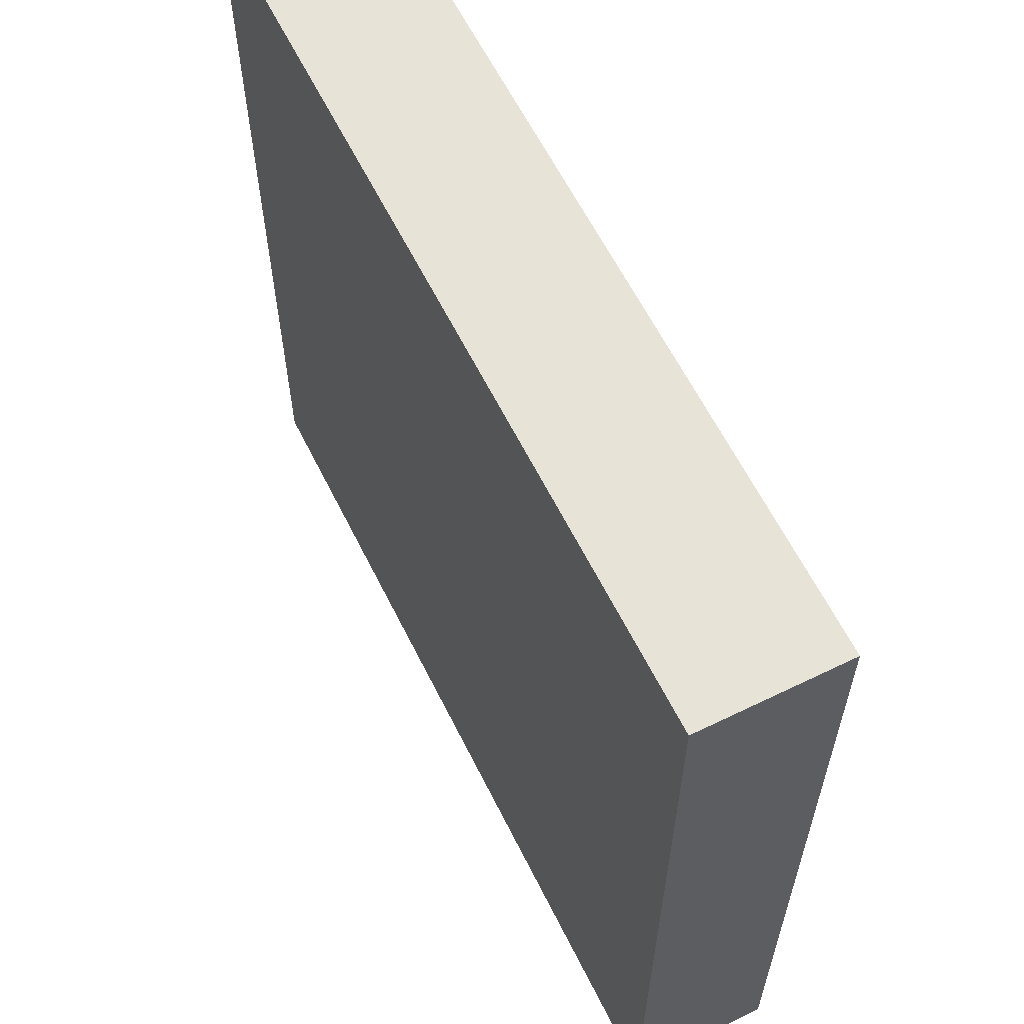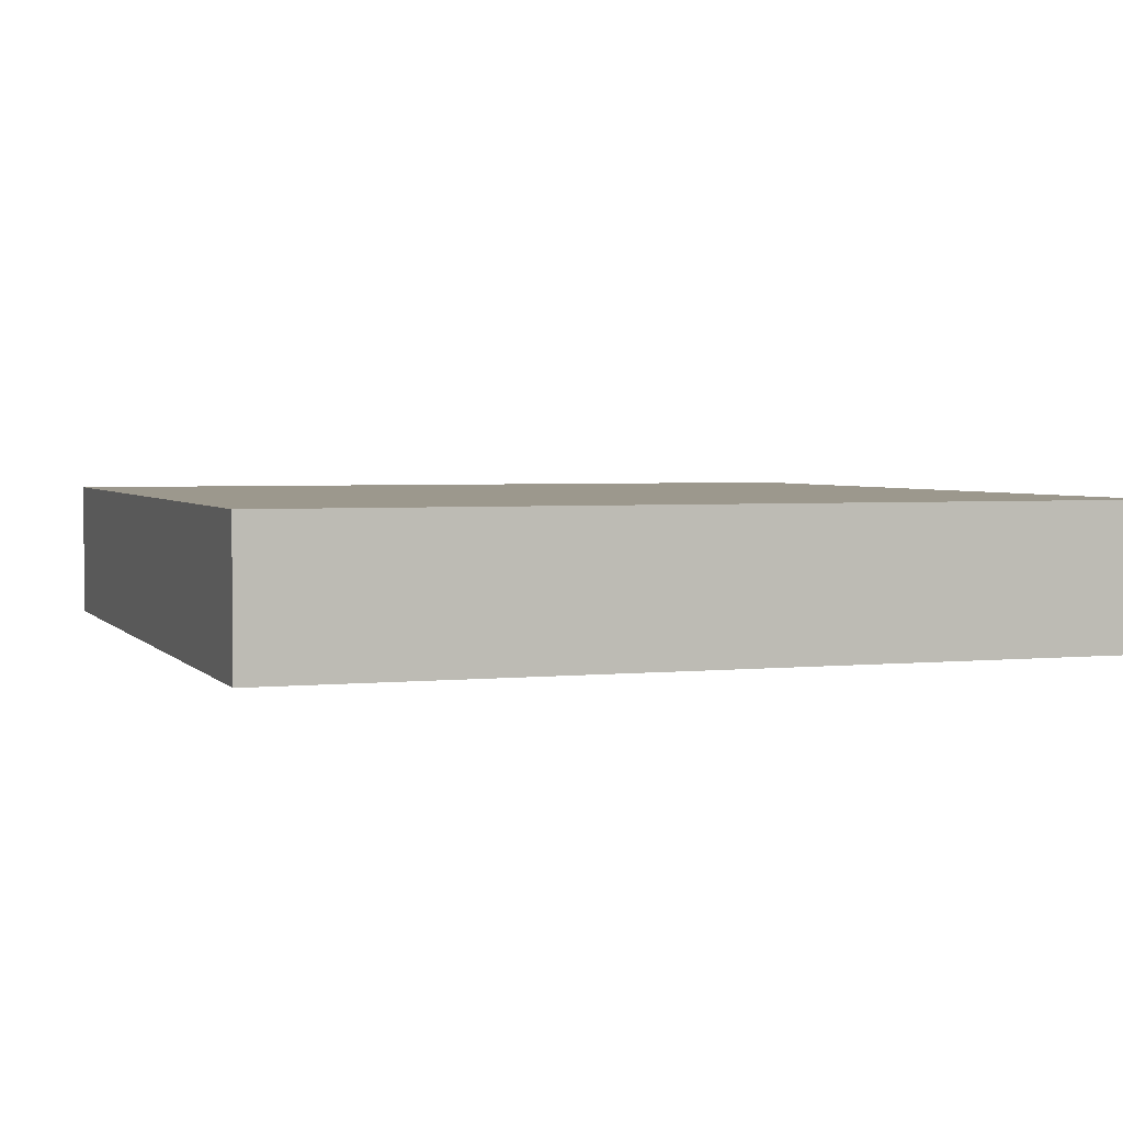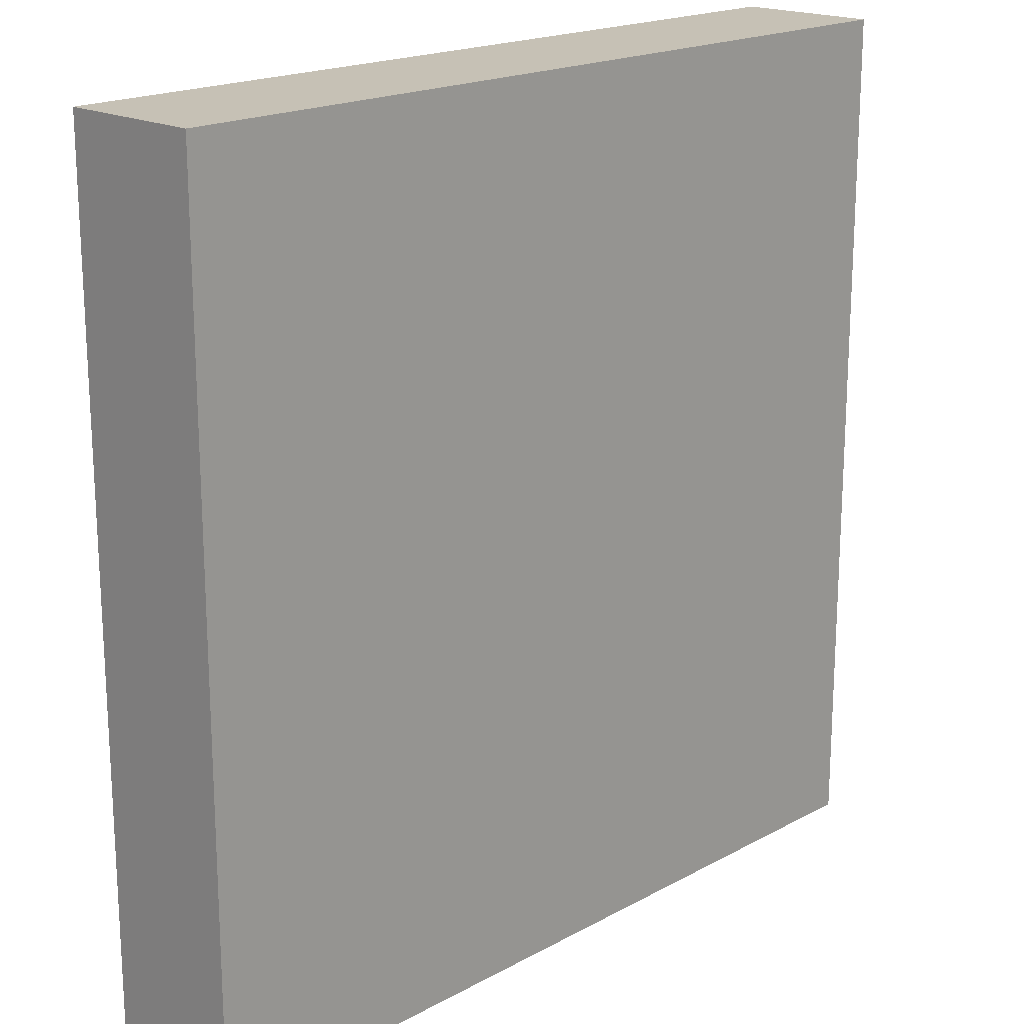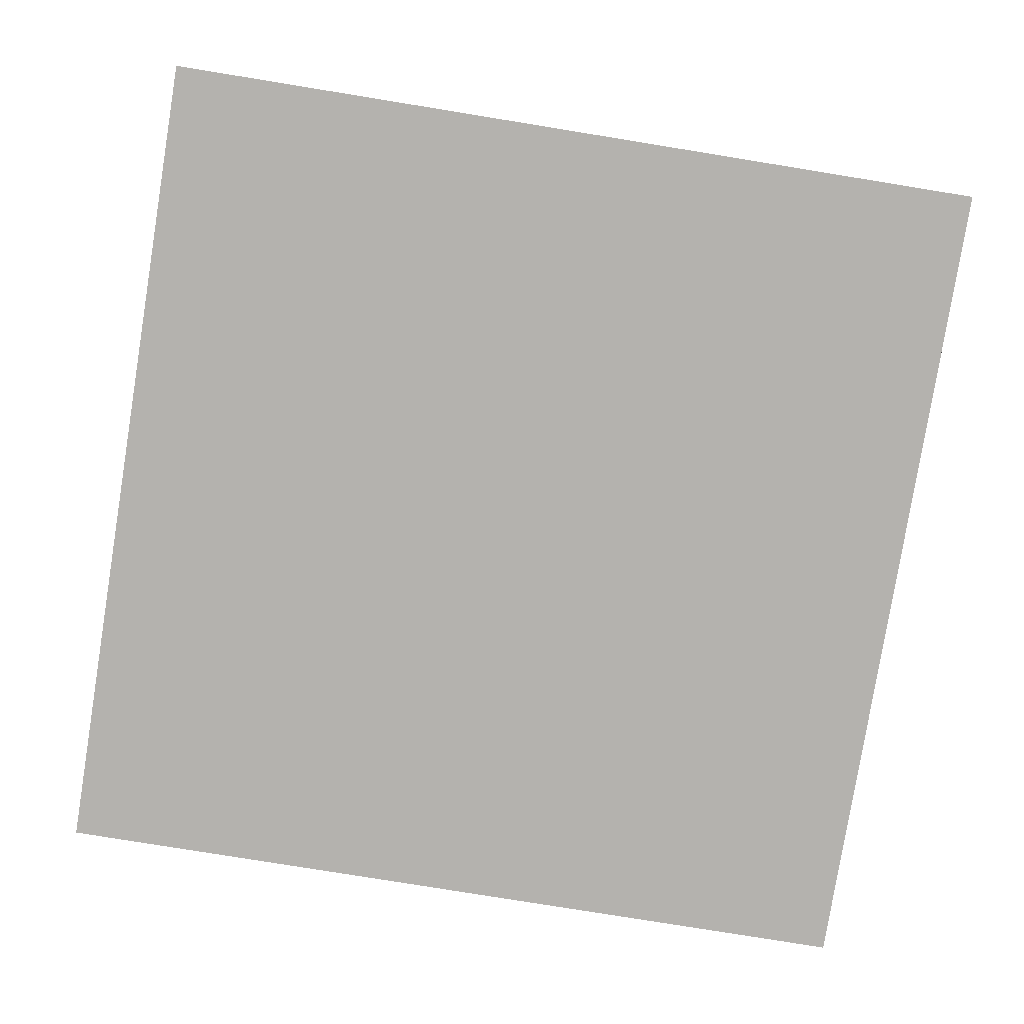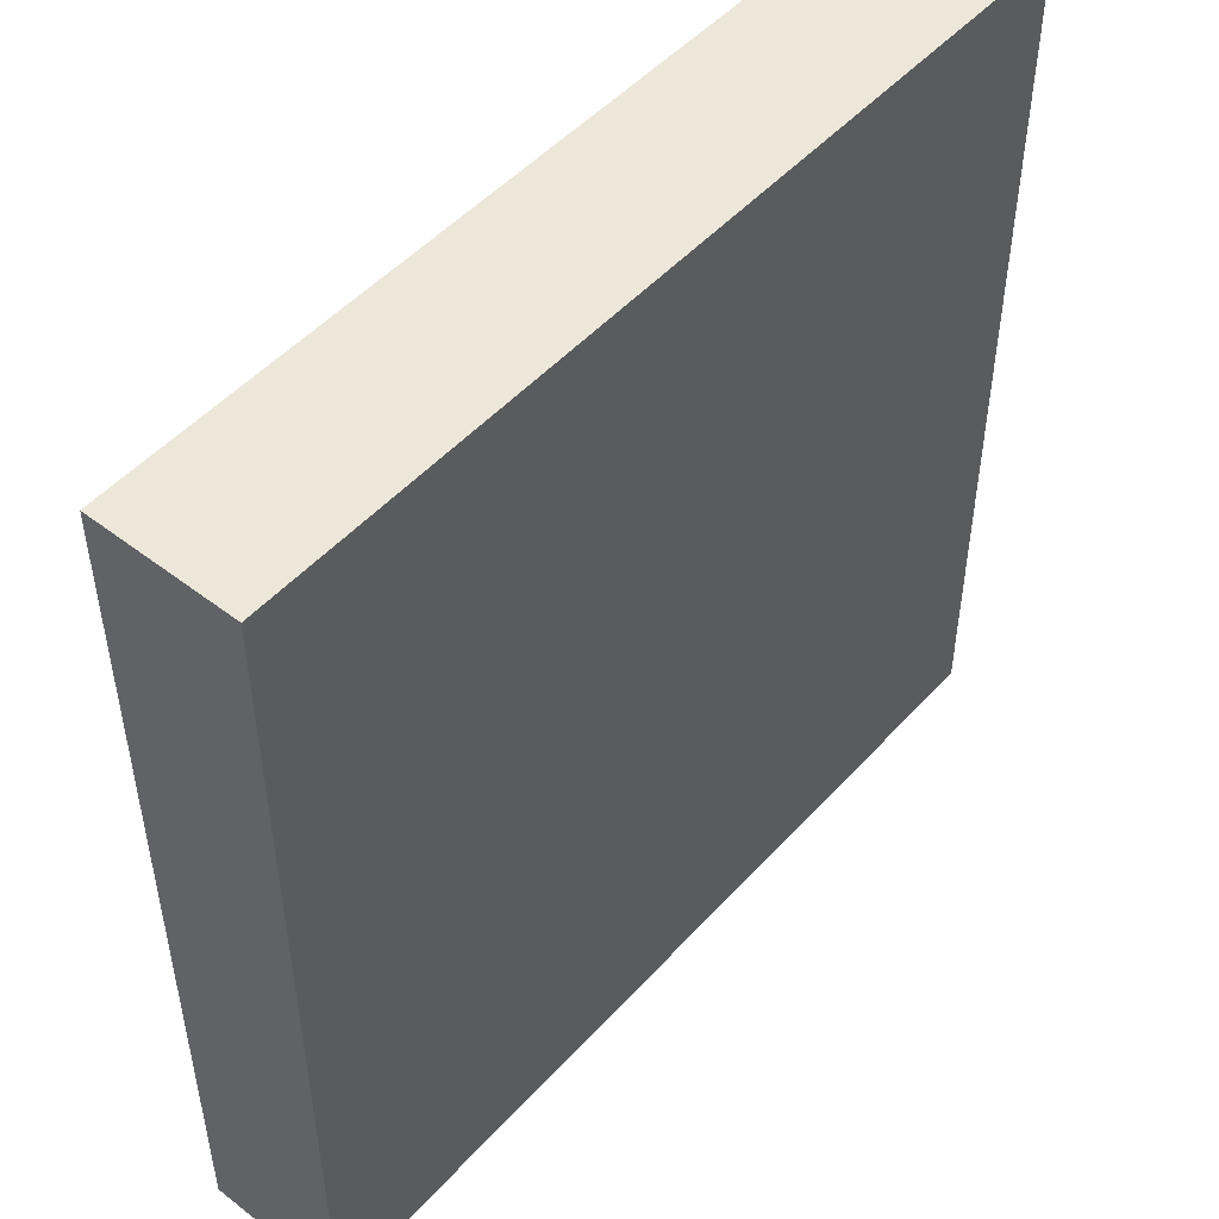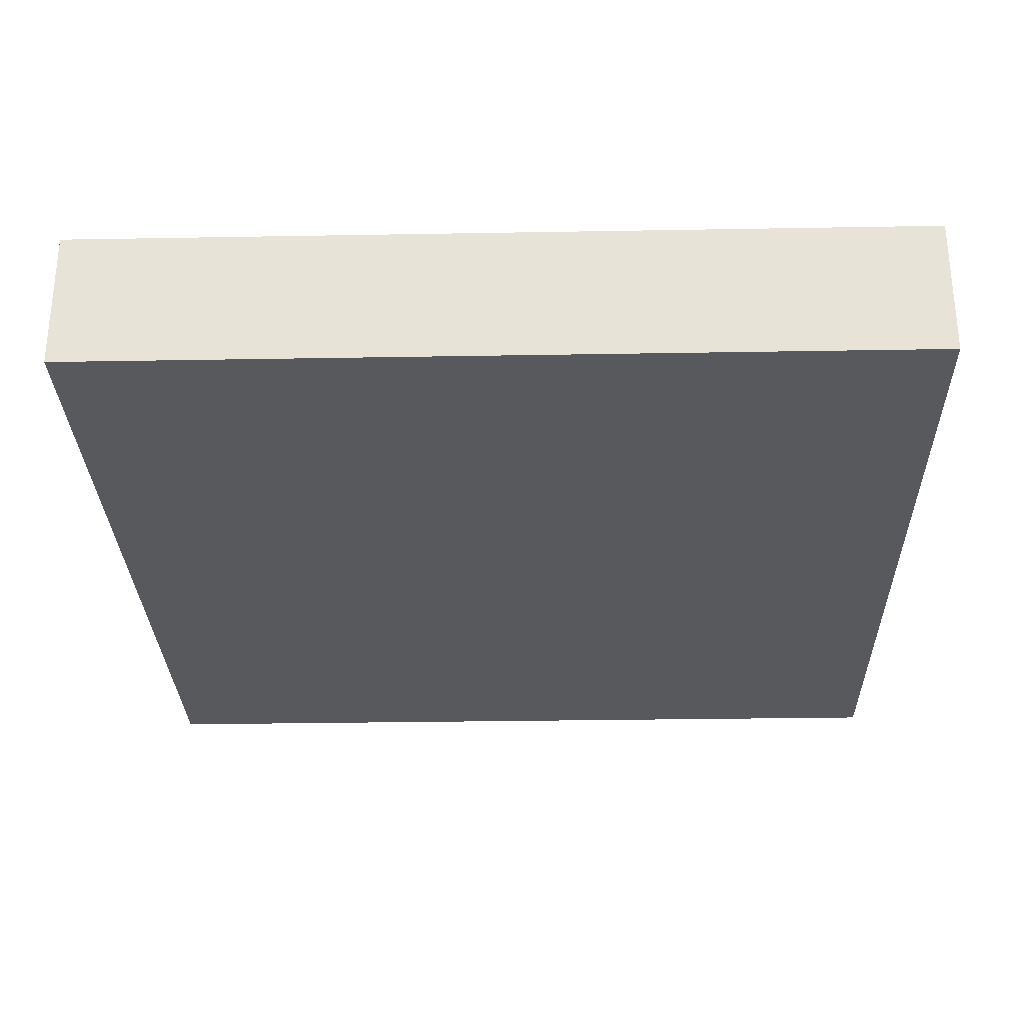
<metadata>
{"format":"obj","ext":"obj","renderer":"f3d","projection":"perspective","resolution":1024,"background":"white","views":[{"elev":61.5,"azim":-116.4,"up":"+Z"},{"elev":3.1,"azim":70.5,"up":"+Y"},{"elev":18.8,"azim":134.1,"up":"+Z"},{"elev":-79.8,"azim":170.8,"up":"+Y"},{"elev":49.8,"azim":-49.7,"up":"+Z"},{"elev":-29.1,"azim":91.5,"up":"+Y"}]}
</metadata>
<code>
o Decal
v -1 -0.1657 -1
v -1 0.1657 1
v -1 0.1657 -1
v -1 -0.1657 1
v 1 0.1657 -1
v 1 -0.1657 1
v 1 -0.1657 -1
v 1 0.1657 1
v -1 0.1657 1
v 1 -0.1657 1
v 1 0.1657 1
v -1 -0.1657 1
v -1 -0.1657 1
v 1 -0.1657 -1
v 1 -0.1657 1
v -1 -0.1657 -1
v -1 -0.1657 -1
v 1 0.1657 -1
v 1 -0.1657 -1
v -1 0.1657 -1
v -1 0.1657 -1
v 1 0.1657 1
v 1 0.1657 -1
v -1 0.1657 1
f 1 2 3
f 4 2 1
f 5 6 7
f 8 6 5
f 9 10 11
f 12 10 9
f 13 14 15
f 16 14 13
f 17 18 19
f 20 18 17
f 21 22 23
f 24 22 21

</code>
